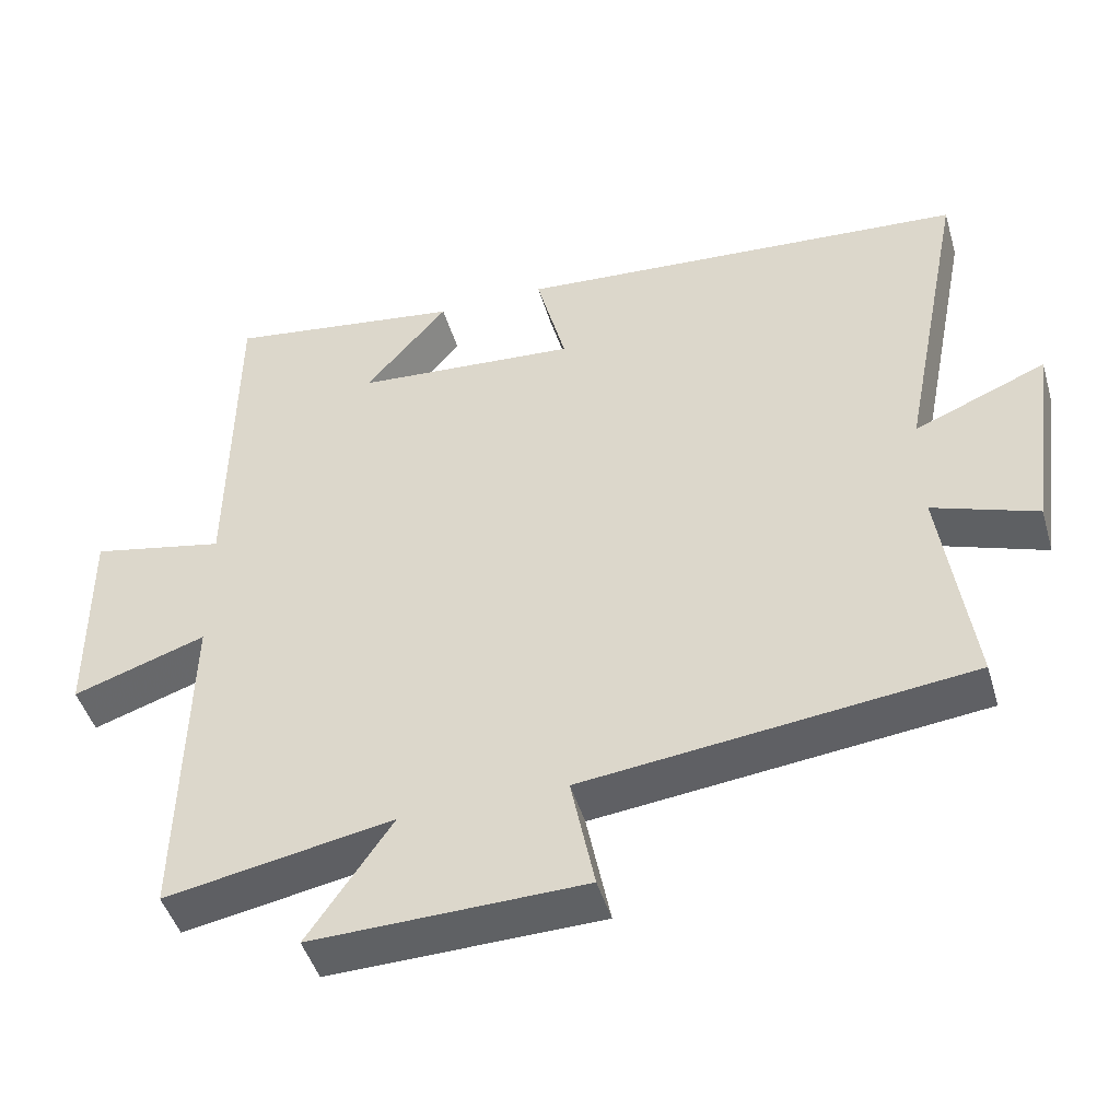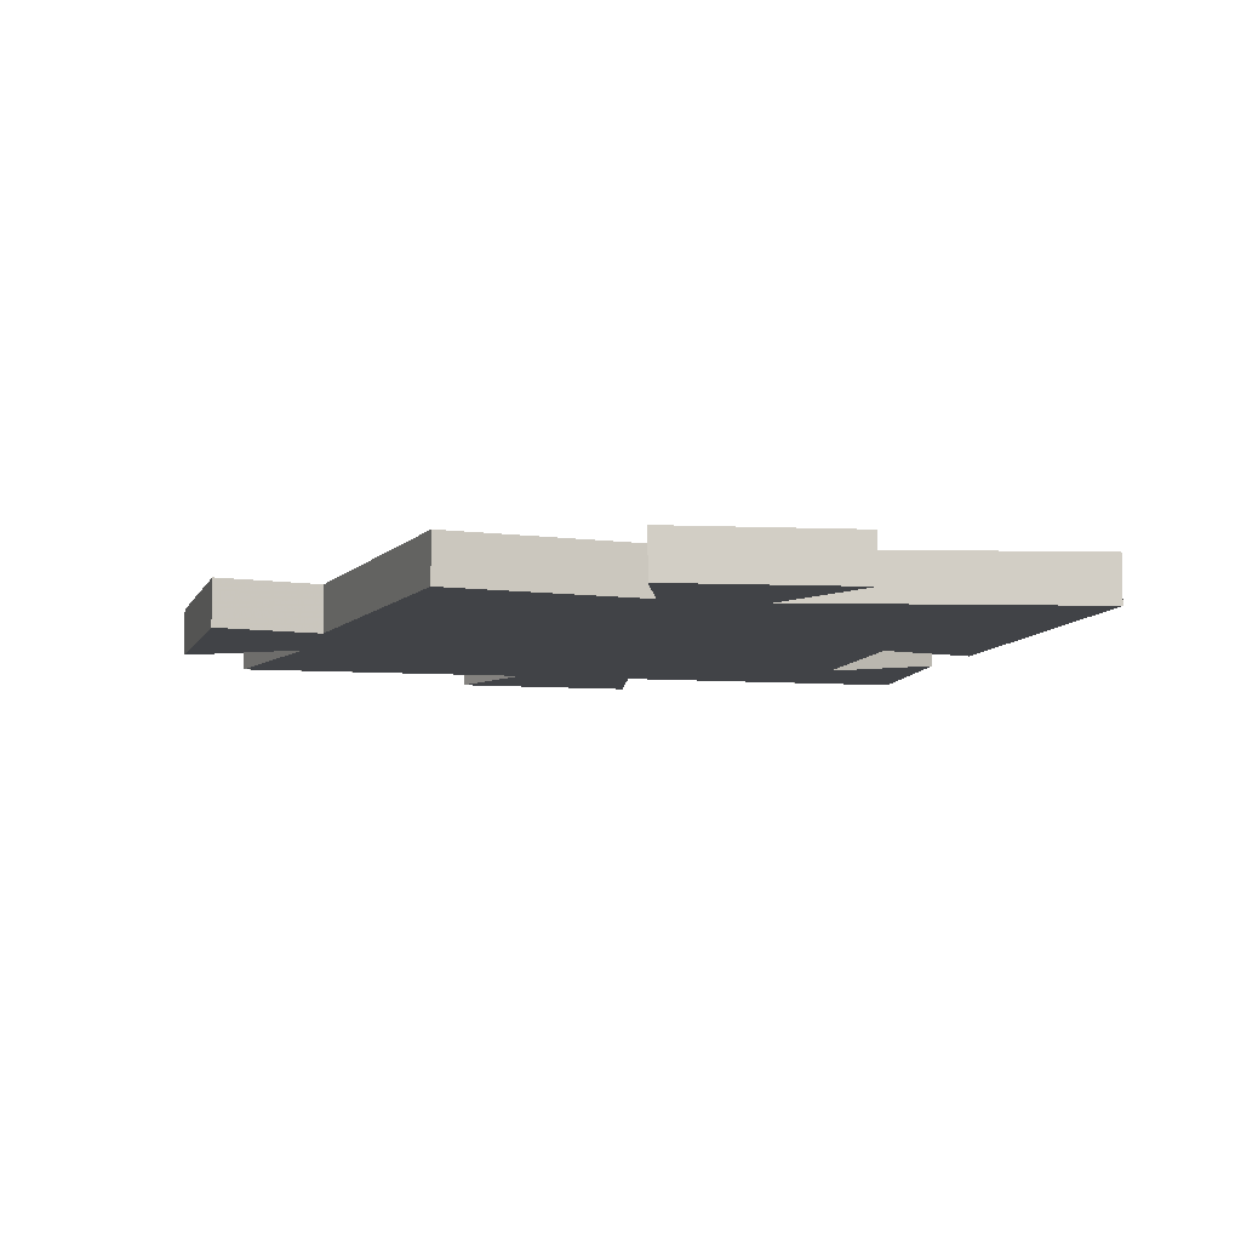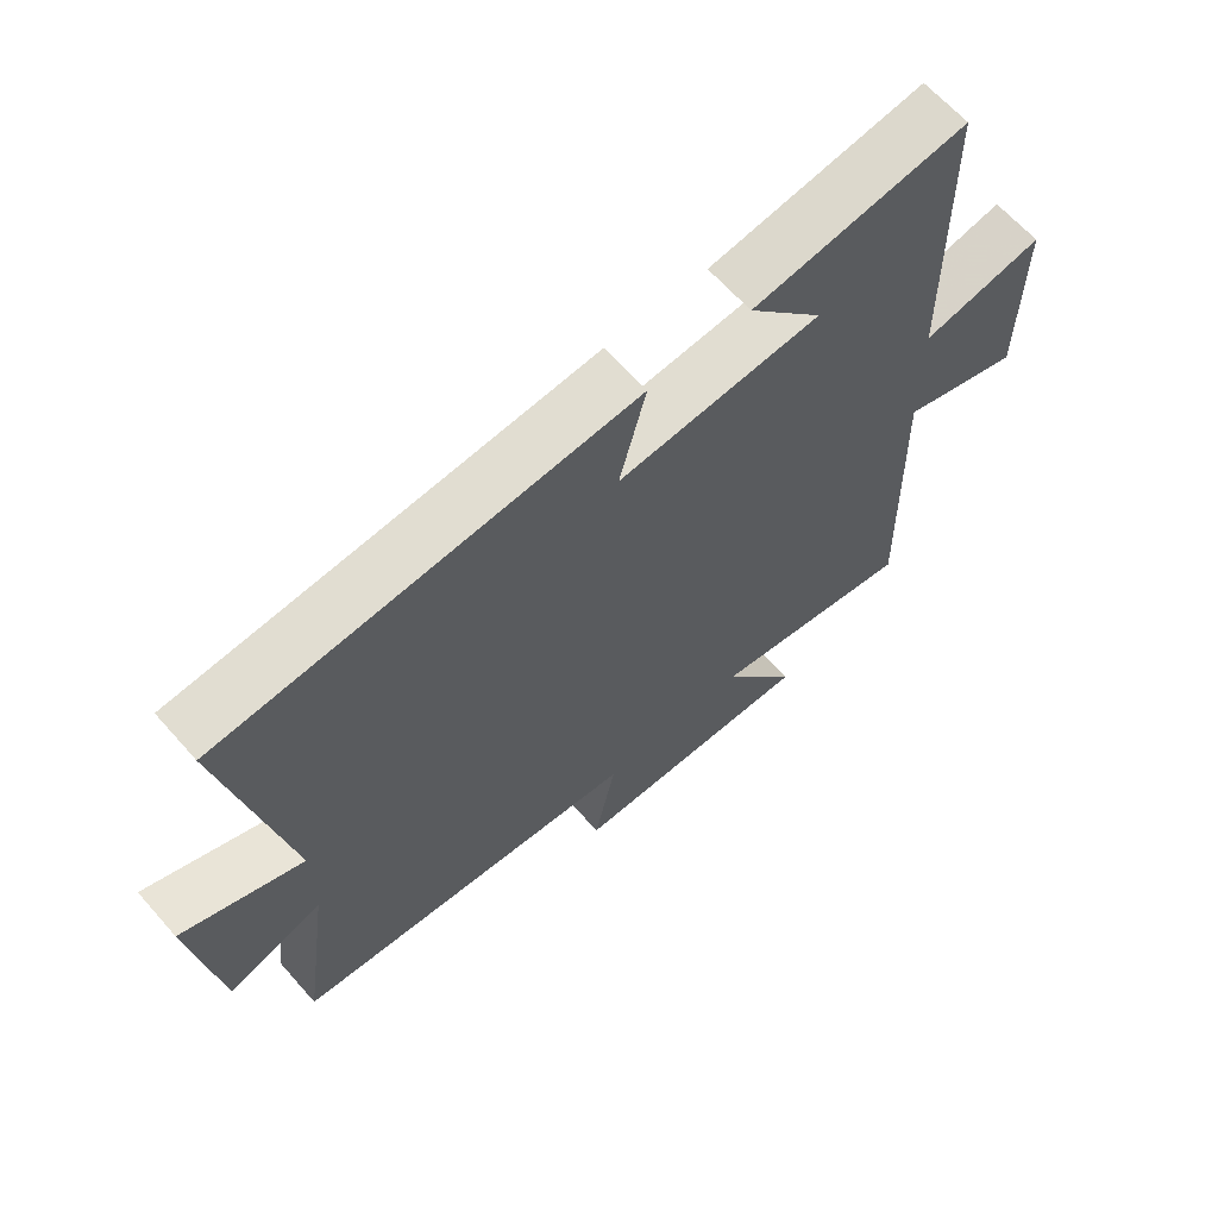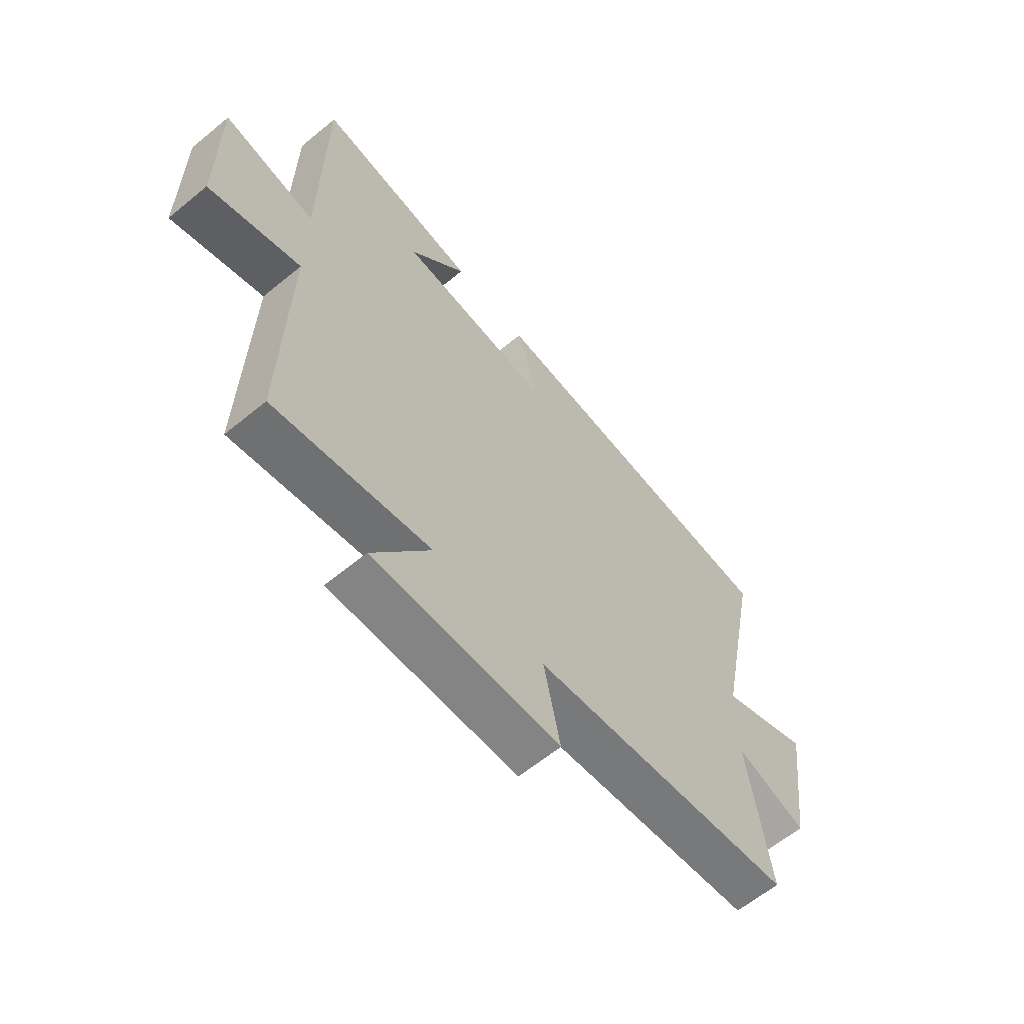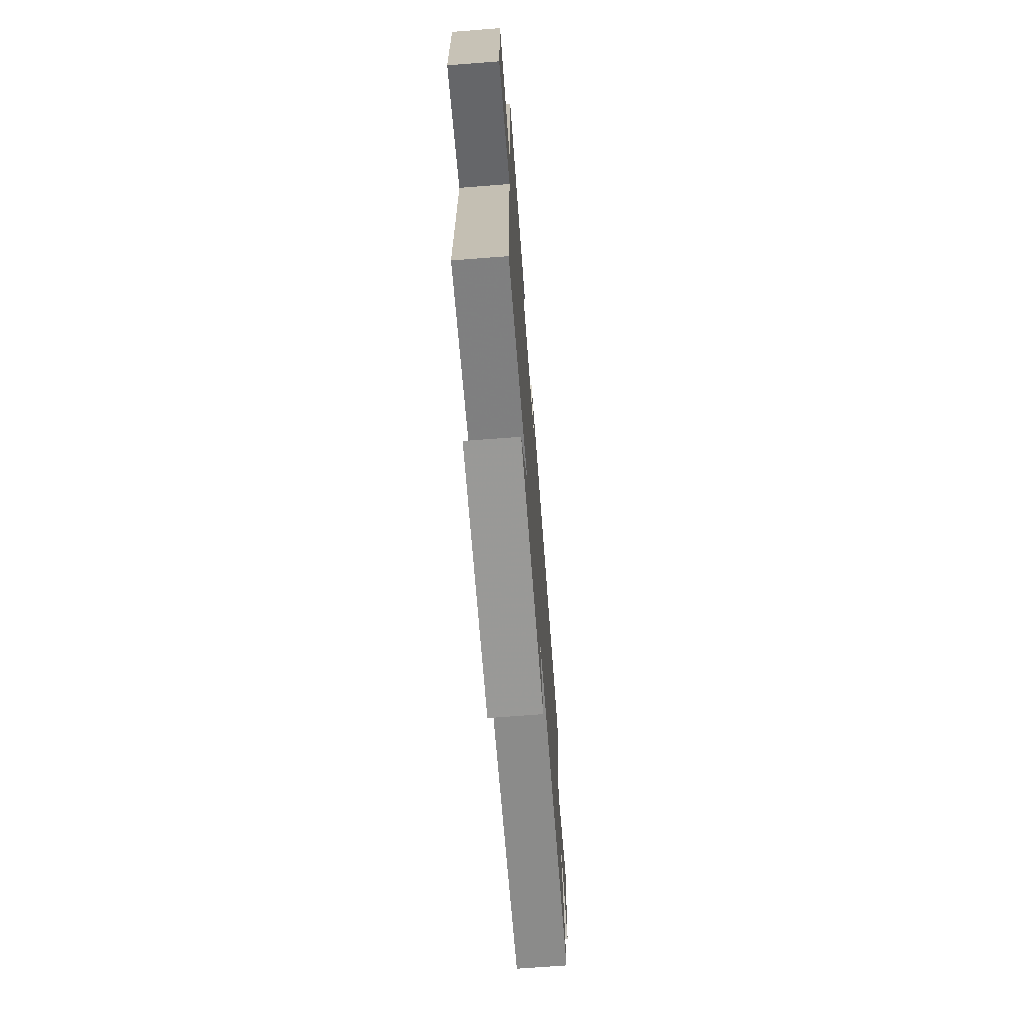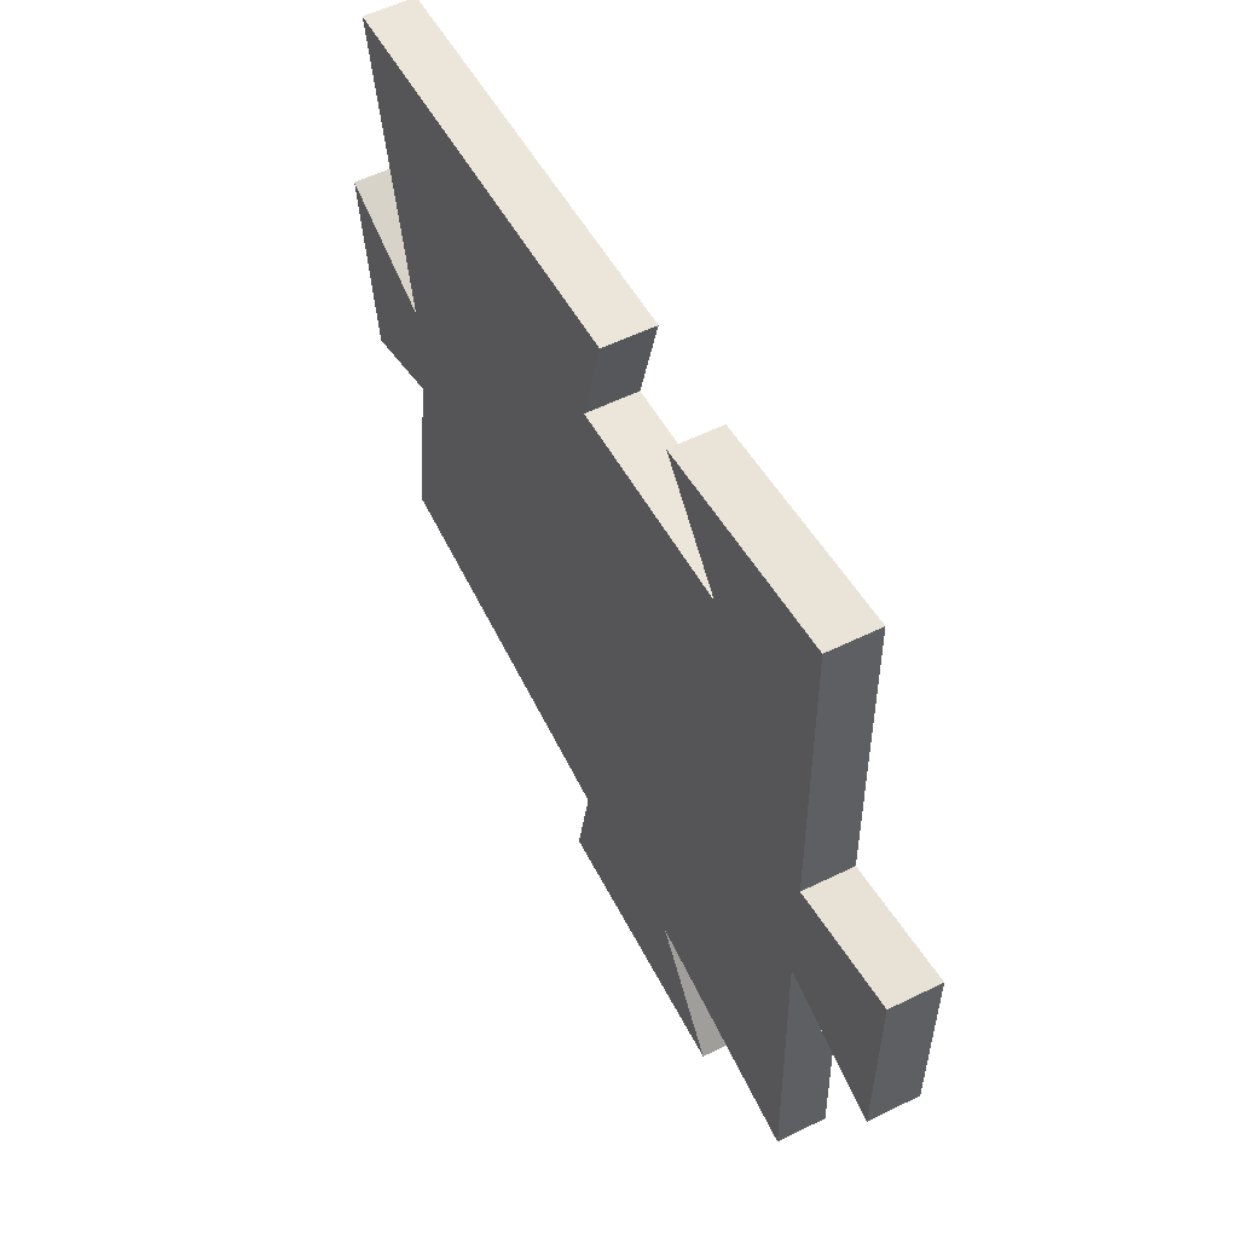
<metadata>
{"format":"obj","ext":"obj","renderer":"f3d","projection":"perspective","resolution":1024,"background":"white","views":[{"elev":-46.4,"azim":-163.7,"up":"+Z"},{"elev":-7.0,"azim":-104.8,"up":"+Y"},{"elev":64.4,"azim":-41.4,"up":"+Z"},{"elev":-62.3,"azim":129.8,"up":"+Z"},{"elev":-70.1,"azim":94.4,"up":"+Z"},{"elev":55.7,"azim":62.7,"up":"+Z"}]}
</metadata>
<code>
v -0.588 0.07 0.452
v 0.025 0.07 0.5
v -0.015 0.07 0.345
v 0.287 0.07 0.369
v 0.175 0.07 0.5
v 0.495 0.07 0.547
v 0.5 0.07 0.085
v 0.682 0.07 0.123
v 0.68 0.07 -0.161
v 0.5 0.07 -0.101
v 0.509 0.07 -0.556
v 0.201 0.07 -0.5
v 0.315 0.07 -0.667
v -0.053 0.07 -0.659
v -0.021 0.07 -0.5
v -0.542 0.07 -0.441
v -0.5 0.07 -0.146
v -0.641 0.07 -0.196
v -0.679 0.07 0.082
v -0.5 0.07 0.008
v -0.588 0 0.452
v 0.025 0 0.5
v -0.015 0 0.345
v 0.287 0 0.369
v 0.175 0 0.5
v 0.495 0 0.547
v 0.5 0 0.085
v 0.682 0 0.123
v 0.68 0 -0.161
v 0.5 0 -0.101
v 0.509 0 -0.556
v 0.201 0 -0.5
v 0.315 0 -0.667
v -0.053 0 -0.659
v -0.021 0 -0.5
v -0.542 0 -0.441
v -0.5 0 -0.146
v -0.641 0 -0.196
v -0.679 0 0.082
v -0.5 0 0.008
f 17 18 19 20
f 15 16 17
f 15 17 20
f 12 13 14 15
f 12 15 20 1
f 10 11 12 1
f 7 8 9 10
f 4 5 6
f 4 6 7 10
f 1 2 3
f 10 1 3
f 3 4 10
f 40 39 38 37
f 37 36 35
f 40 37 35
f 35 34 33 32
f 21 40 35 32
f 21 32 31 30
f 30 29 28 27
f 26 25 24
f 30 27 26 24
f 23 22 21
f 23 21 30
f 30 24 23
f 1 21 22 2
f 2 22 23 3
f 3 23 24 4
f 4 24 25 5
f 5 25 26 6
f 6 26 27 7
f 7 27 28 8
f 8 28 29 9
f 9 29 30 10
f 10 30 31 11
f 11 31 32 12
f 12 32 33 13
f 13 33 34 14
f 14 34 35 15
f 15 35 36 16
f 16 36 37 17
f 17 37 38 18
f 18 38 39 19
f 19 39 40 20
f 20 40 21 1

</code>
